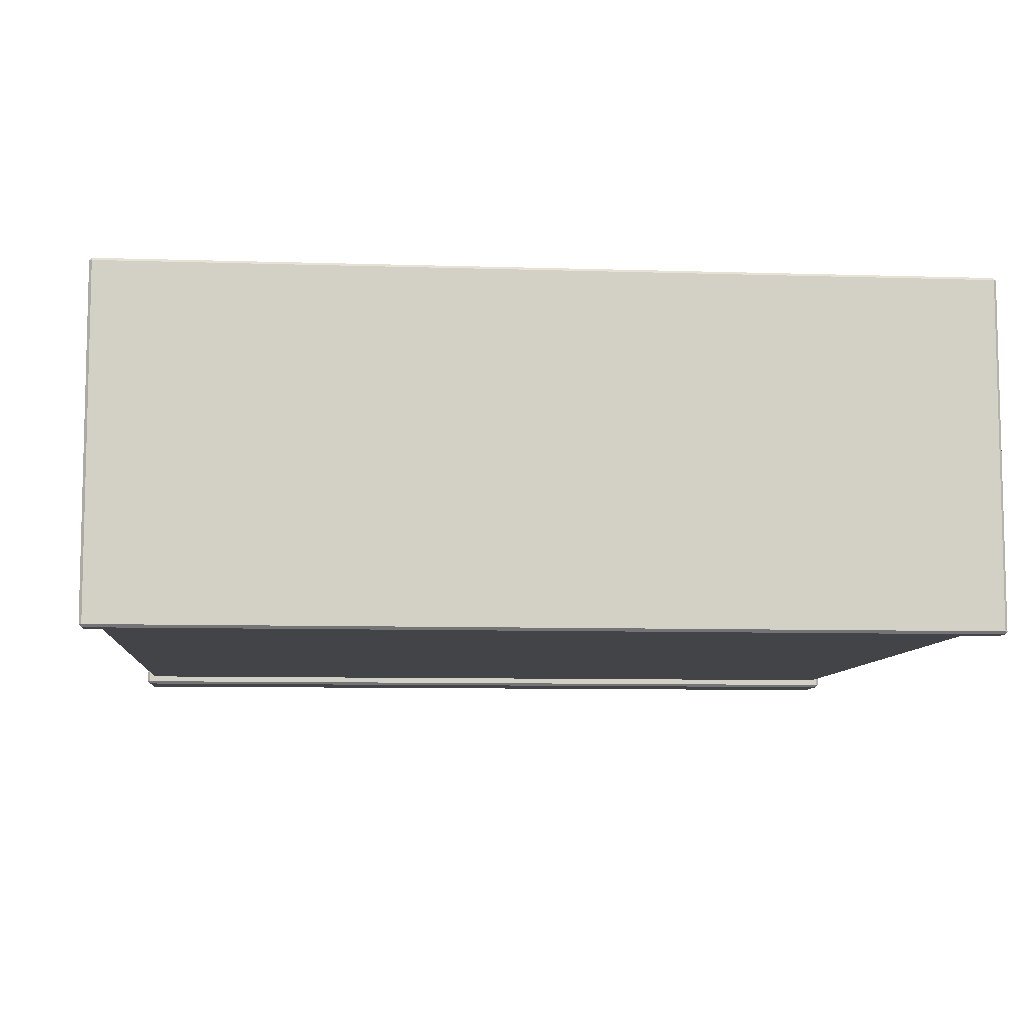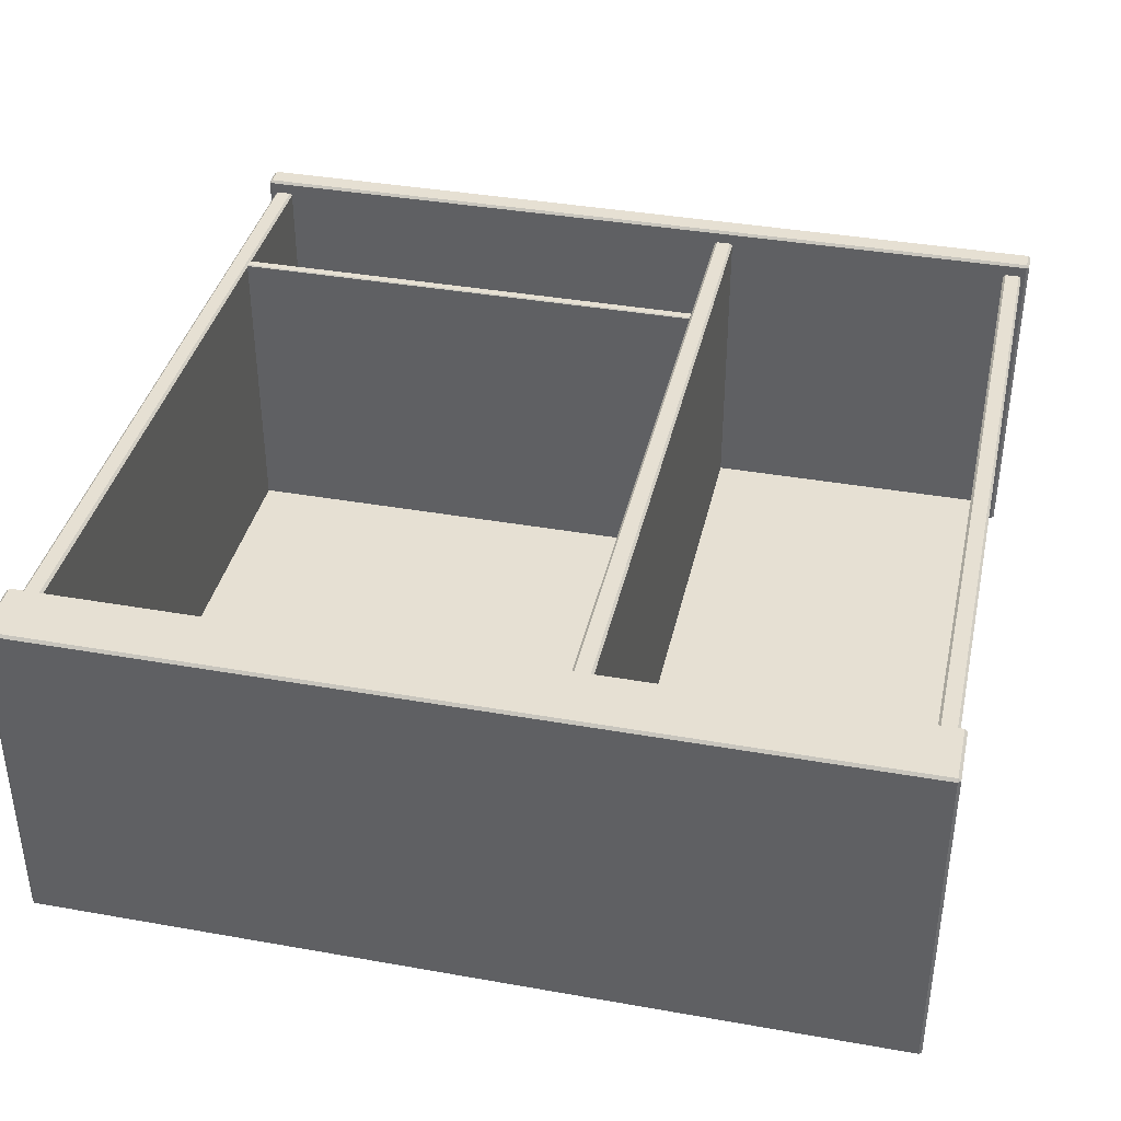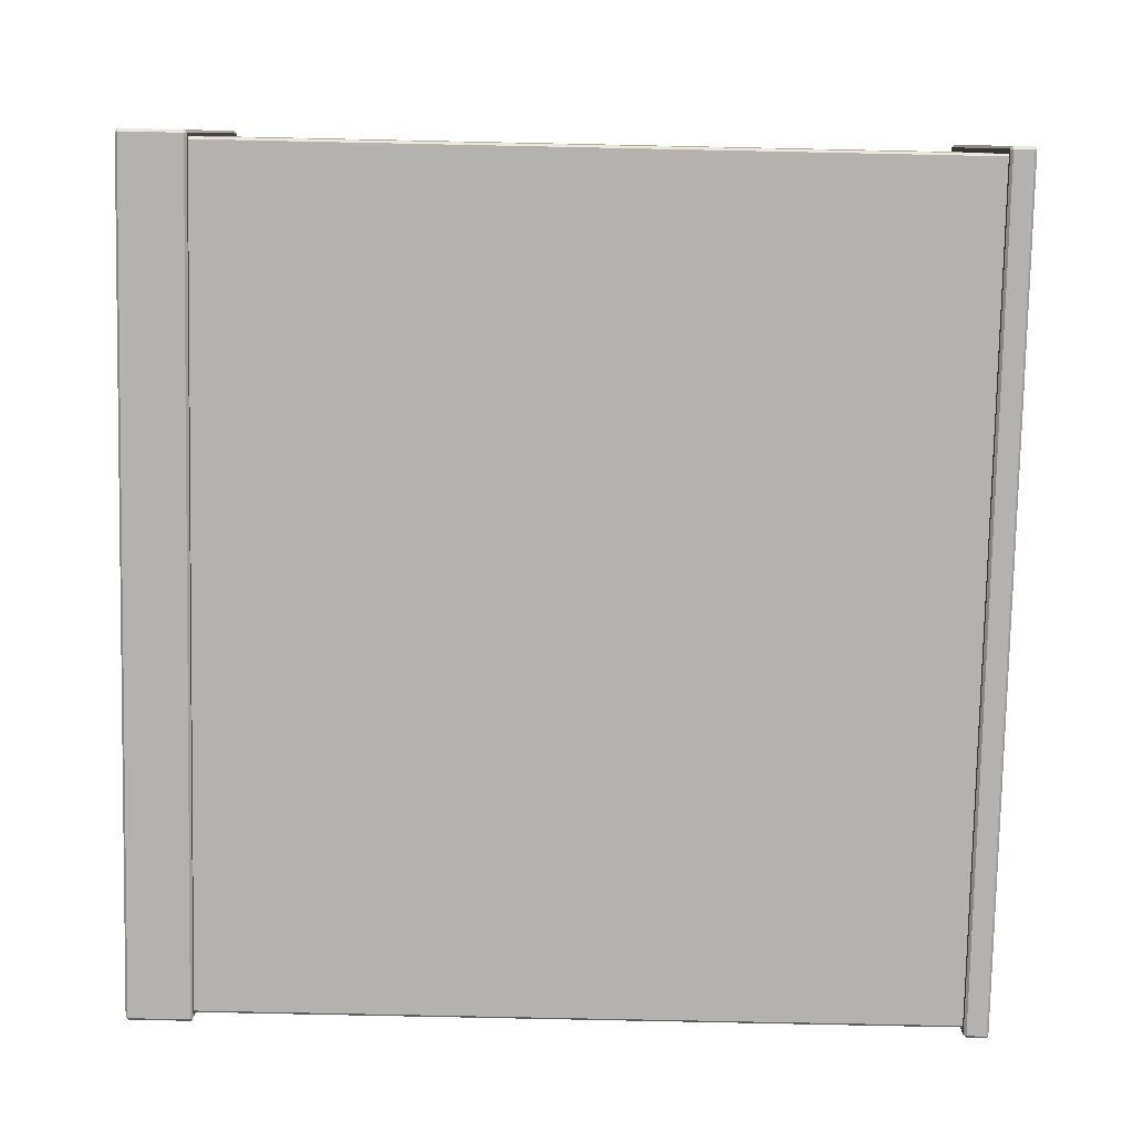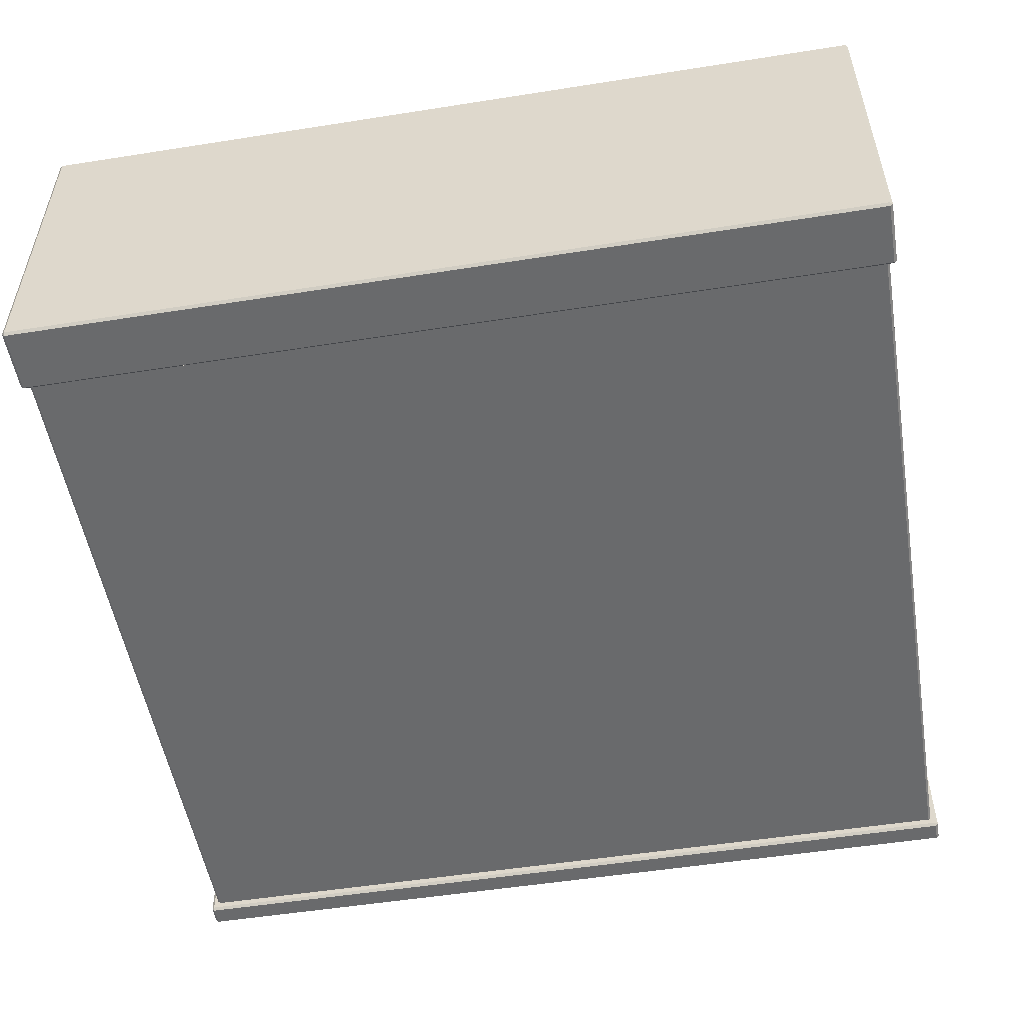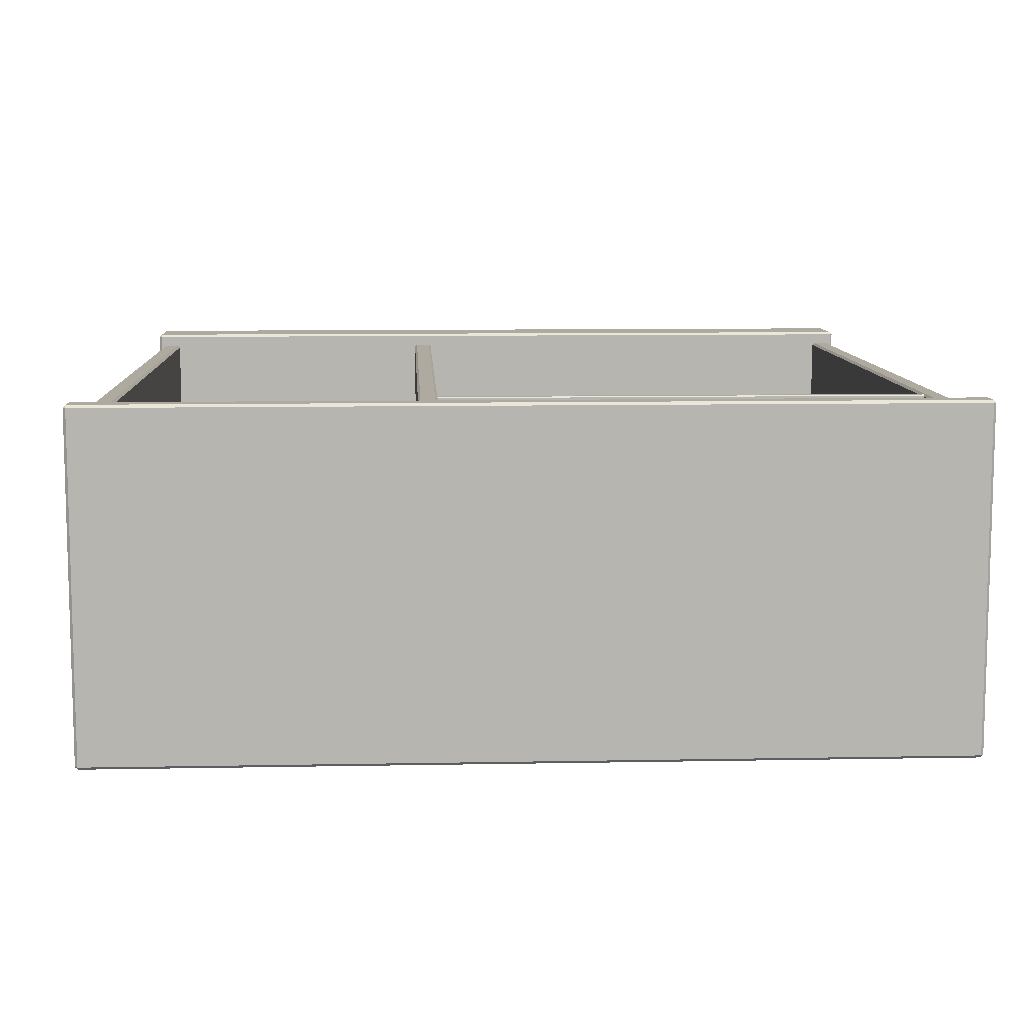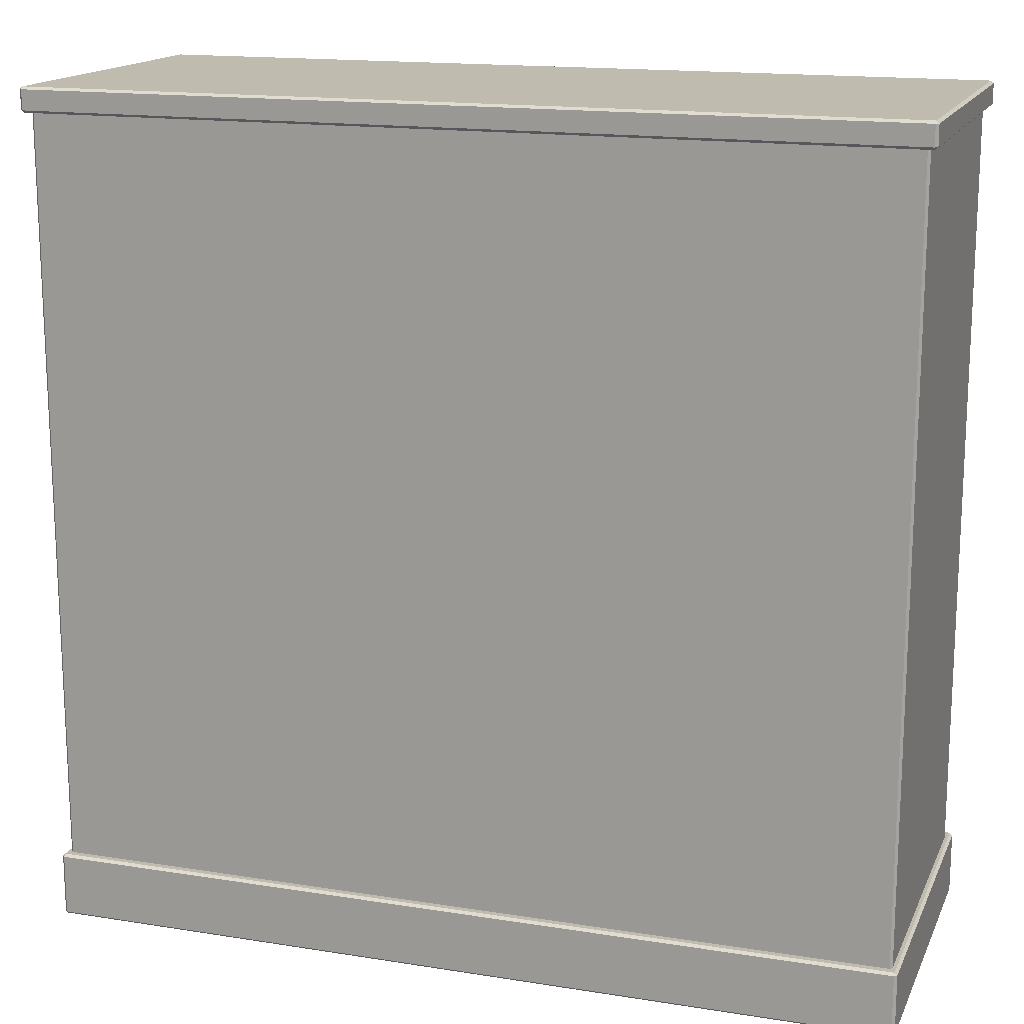
<metadata>
{"format":"obj","ext":"obj","renderer":"f3d","projection":"perspective","resolution":1024,"background":"white","views":[{"elev":-8.3,"azim":175.0,"up":"+Z"},{"elev":38.4,"azim":12.6,"up":"+Z"},{"elev":-79.8,"azim":88.8,"up":"+Z"},{"elev":-52.9,"azim":9.6,"up":"+Z"},{"elev":9.4,"azim":177.2,"up":"+Z"},{"elev":15.9,"azim":-161.7,"up":"+Y"}]}
</metadata>
<code>
v -93.53 155.2 -34.86
v 20.03 155.2 -34.86
v -93.53 152.9 -34.86
v 20.03 152.9 -34.86
v -93.53 152.9 36.44
v -93.53 153.2 36.67
v 20.03 153.2 36.67
v 20.03 152.9 36.44
v -93.53 155 36.67
v -93.53 155.2 36.44
v 20.03 155.2 36.44
v 20.03 155 36.67
v -99.35 0.5683 39.28
v -98.72 -2e-06 39.28
v -98.72 0.5683 39.91
v 98.72 -2e-06 39.28
v 99.35 0.5683 39.28
v 98.72 0.5683 39.91
v -98.72 15.27 39.28
v -99.35 14.7 39.28
v -98.72 14.7 39.91
v 99.35 14.7 39.28
v 98.72 15.27 39.28
v 98.72 14.7 39.91
v -98.72 14.7 -39.64
v -99.35 14.7 -39.01
v -98.72 15.27 -39.01
v 99.35 14.7 -39.01
v 98.72 14.7 -39.64
v 98.72 15.27 -39.01
v -98.72 -2e-06 -39.01
v -99.35 0.5683 -39.01
v -98.72 0.5683 -39.64
v 99.35 0.5683 -39.01
v 98.72 -2e-06 -39.01
v 98.72 0.5683 -39.64
v -99.63 190.5 39.28
v -99 189.9 39.28
v -99 190.5 39.91
v 99 189.9 39.28
v 99.63 190.5 39.28
v 99 190.5 39.91
v -99 195.6 39.28
v -99.63 195 39.28
v -99 195 39.91
v 99.63 195 39.28
v 99 195.6 39.28
v 99 195 39.91
v -99 195 -39.64
v -99.63 195 -39.01
v -99 195.6 -39.01
v 99.63 195 -39.01
v 99 195 -39.64
v 99 195.6 -39.01
v -99 189.9 -39.01
v -99.63 190.5 -39.01
v -99 190.5 -39.64
v 99.63 190.5 -39.01
v 99 189.9 -39.01
v 99 190.5 -39.64
v 24.57 189.9 -37.6
v 20.03 189.9 -37.6
v 20.03 15.27 -37.6
v 24.57 15.27 -37.6
v -93.53 15.27 -34.28
v 20.03 15.27 -34.28
v 20.03 189.9 -34.28
v -93.53 189.9 -34.28
v 24.57 15.27 -34.28
v 24.57 189.9 -34.28
v 93.53 15.27 -34.28
v 93.53 189.9 -34.28
v -97.41 15.27 36.73
v -97.96 15.27 36.17
v -97.96 189.9 36.17
v -97.41 189.9 36.73
v 97.96 15.27 36.17
v 97.41 15.27 36.73
v 97.41 189.9 36.73
v 97.96 189.9 36.17
v -97.41 189.9 -37.6
v -97.96 189.9 -37.05
v -97.96 15.27 -37.05
v -97.41 15.27 -37.6
v 97.96 189.9 -37.05
v 97.41 189.9 -37.6
v 97.41 15.27 -37.6
v 97.96 15.27 -37.05
v -93.53 15.27 36.17
v -94.09 15.27 36.73
v -94.09 189.9 36.73
v -93.53 189.9 36.17
v 93.53 189.9 36.17
v 94.09 189.9 36.73
v 94.09 15.27 36.73
v 93.53 15.27 36.17
v 24.57 15.27 36.17
v 24.02 15.27 36.73
v 24.02 189.9 36.73
v 24.57 189.9 36.17
v 20.58 15.27 36.73
v 20.03 15.27 36.17
v 20.03 189.9 36.17
v 20.58 189.9 36.73
f 6 7 12 9
f 10 11 2 1
f 3 4 8 5
f 6 5 8 7
f 10 9 12 11
f 31 35 16 14
f 18 24 21 15
f 20 26 32 13
f 34 28 22 17
f 23 30 27 19
f 29 36 33 25
f 14 13 32 31
f 15 14 16 18
f 13 15 21 20
f 17 16 35 34
f 18 17 22 24
f 20 19 27 26
f 19 21 24 23
f 23 22 28 30
f 26 25 33 32
f 25 27 30 29
f 29 28 34 36
f 31 33 36 35
f 13 14 15
f 16 17 18
f 19 20 21
f 22 23 24
f 25 26 27
f 28 29 30
f 31 32 33
f 34 35 36
f 55 59 40 38
f 42 48 45 39
f 44 50 56 37
f 58 52 46 41
f 47 54 51 43
f 53 60 57 49
f 38 37 56 55
f 39 38 40 42
f 37 39 45 44
f 41 40 59 58
f 42 41 46 48
f 44 43 51 50
f 43 45 48 47
f 47 46 52 54
f 50 49 57 56
f 49 51 54 53
f 53 52 58 60
f 55 57 60 59
f 37 38 39
f 40 41 42
f 43 44 45
f 46 47 48
f 49 50 51
f 52 53 54
f 55 56 57
f 58 59 60
f 76 73 90 91
f 63 84 81 62
f 80 77 88 85
f 82 83 74 75
f 94 95 78 79
f 61 86 87 64
f 104 101 98 99
f 62 61 64 63
f 65 66 67 68
f 70 69 71 72
f 102 103 67 66
f 92 89 65 68
f 100 97 69 70
f 96 93 72 71
f 74 73 76 75
f 78 77 80 79
f 82 81 84 83
f 86 85 88 87
f 90 89 92 91
f 94 93 96 95
f 98 97 100 99
f 102 101 104 103

</code>
